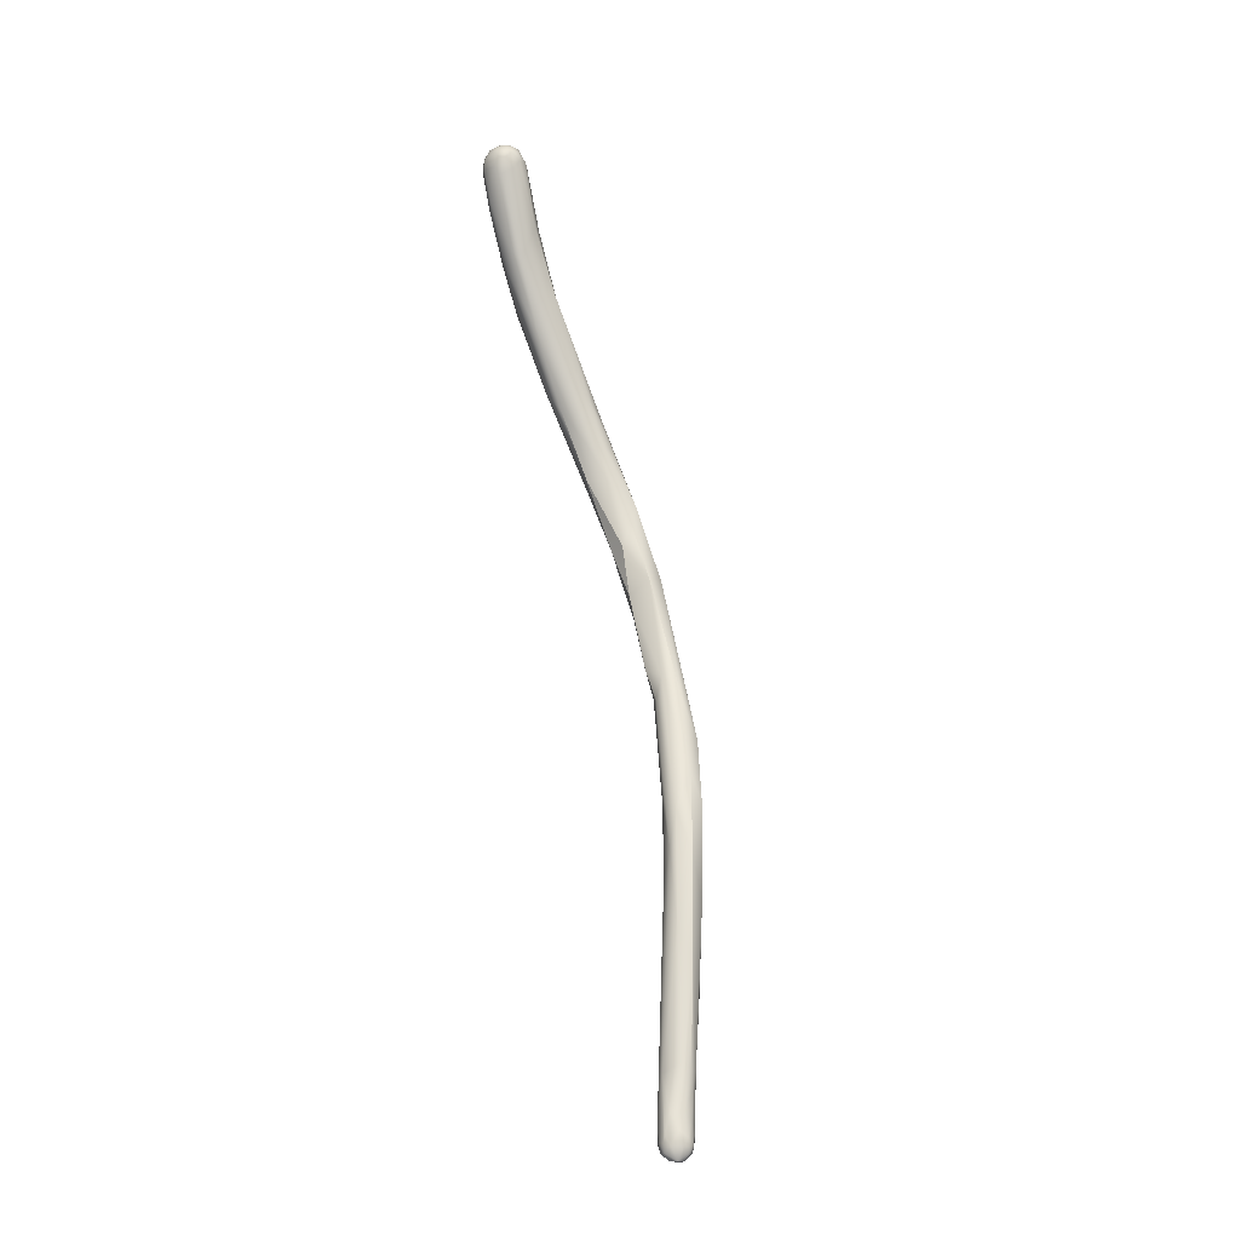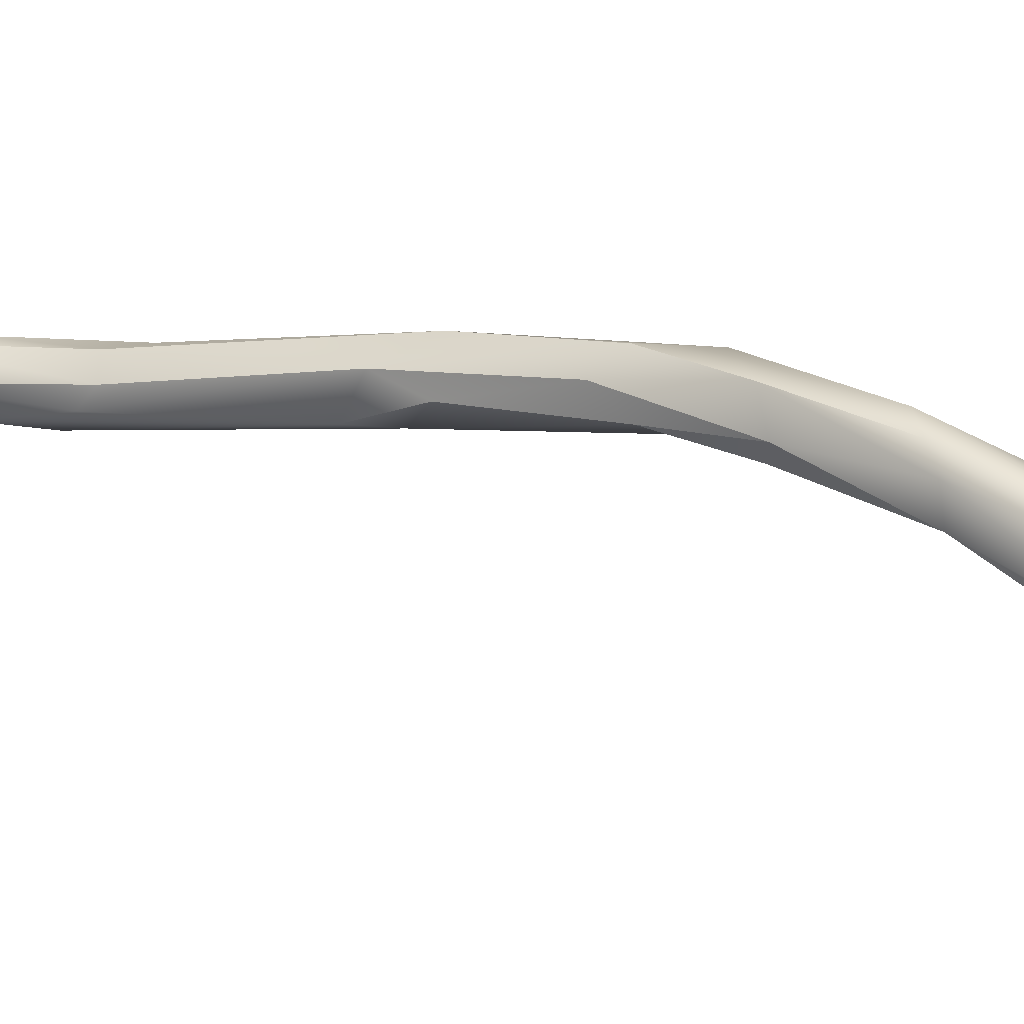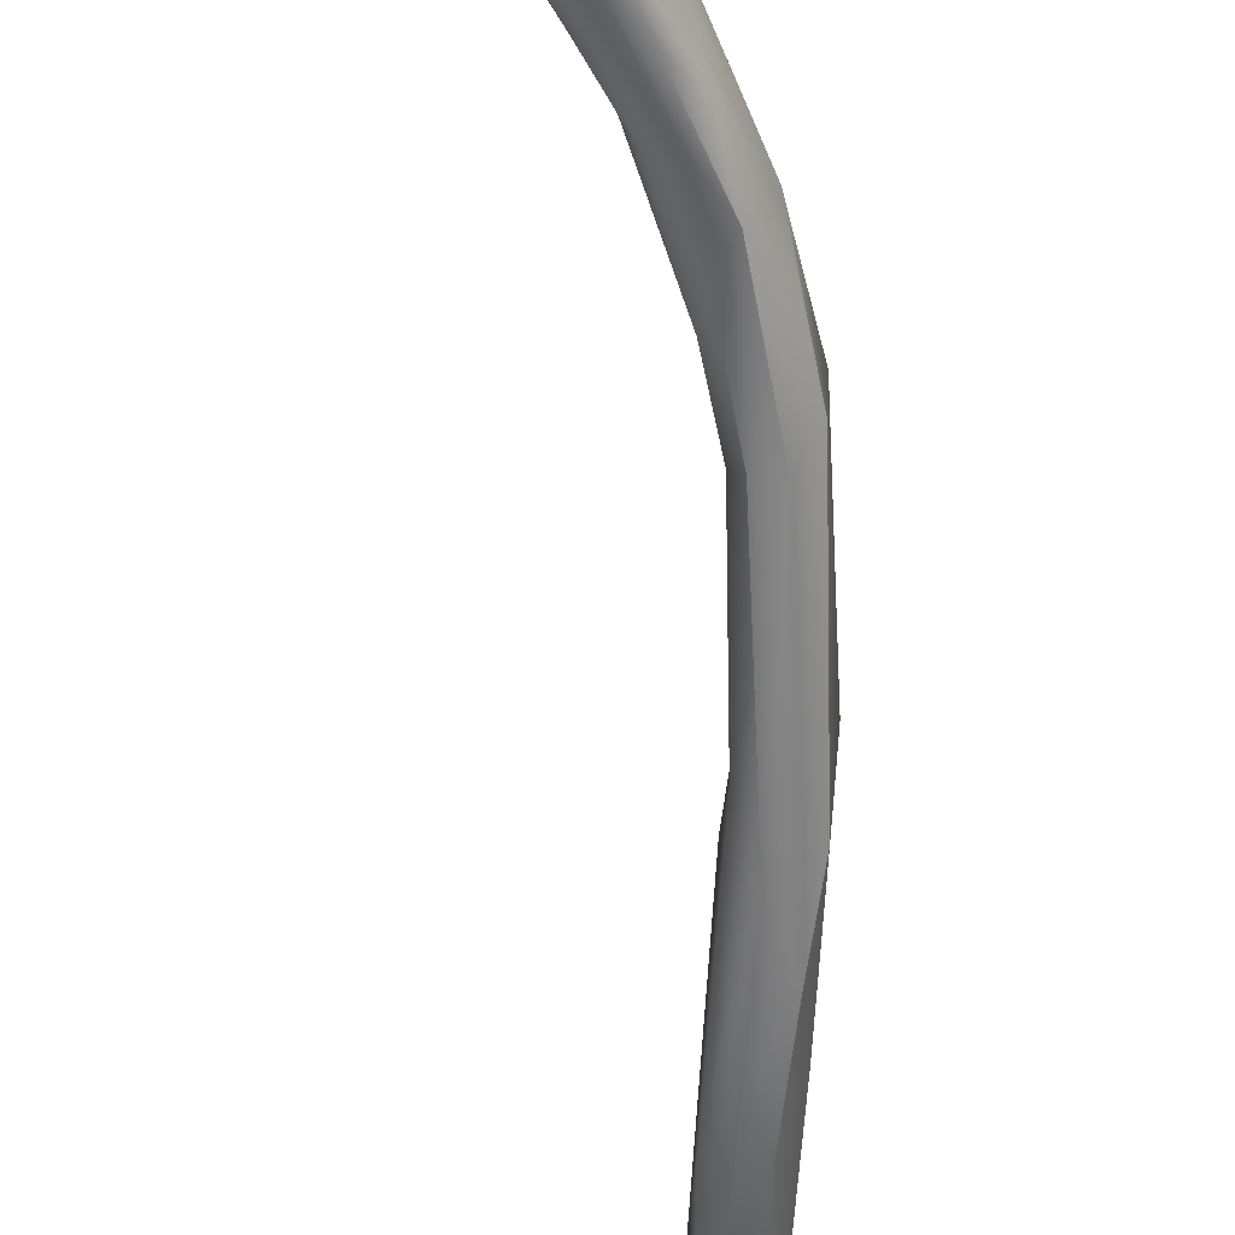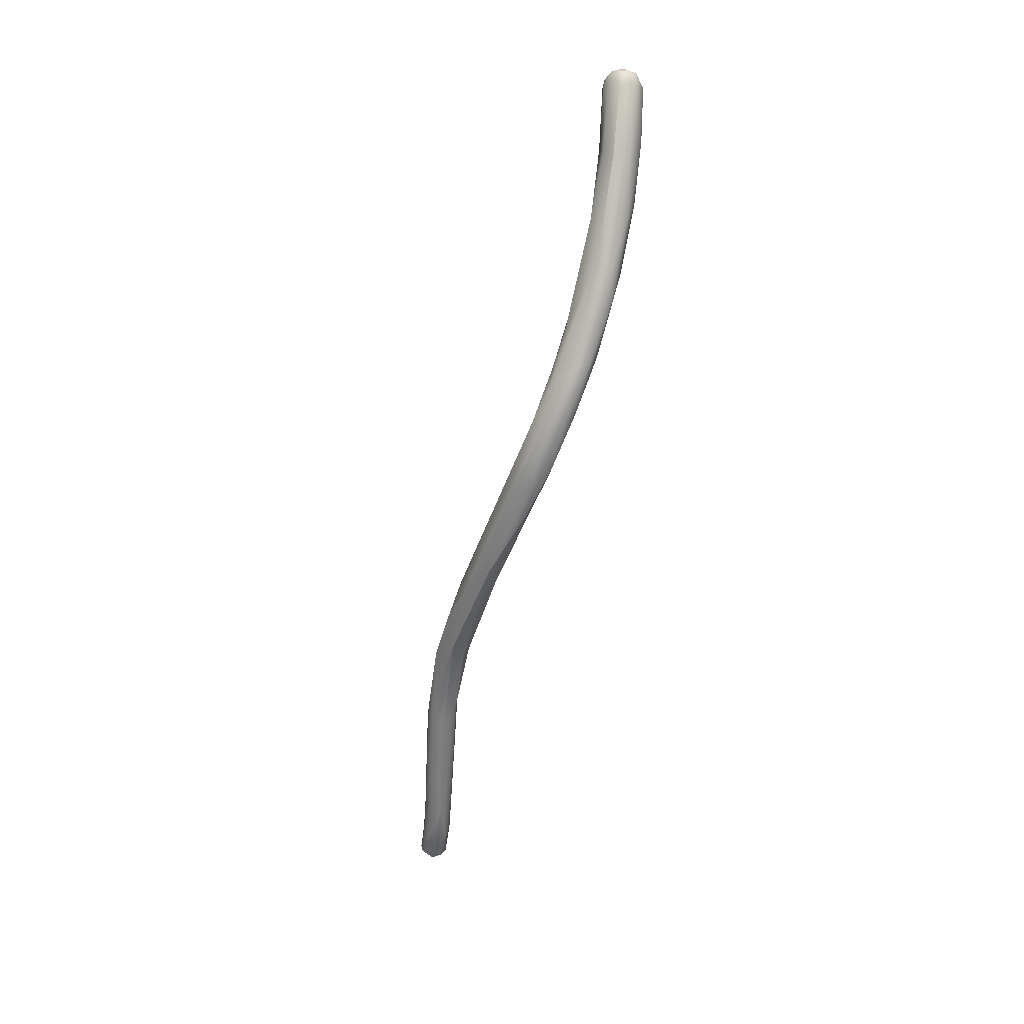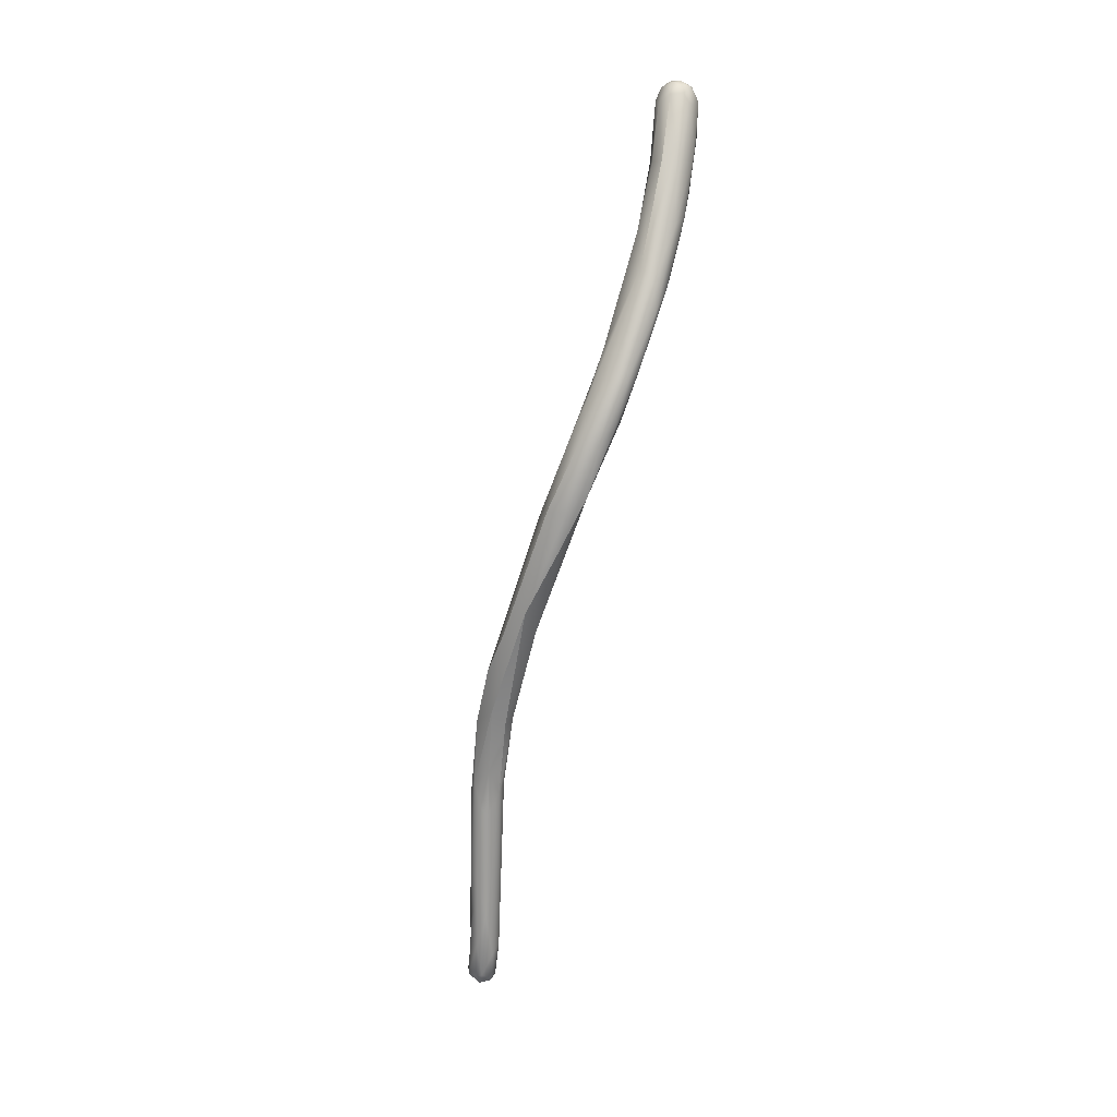
<metadata>
{"format":"obj","ext":"obj","renderer":"f3d","projection":"perspective","resolution":1024,"background":"white","views":[{"elev":-10.7,"azim":-45.4,"up":"+Z"},{"elev":71.9,"azim":-67.9,"up":"+Y"},{"elev":-37.7,"azim":11.2,"up":"+Y"},{"elev":18.9,"azim":104.7,"up":"+Z"},{"elev":6.6,"azim":114.0,"up":"+Z"}]}
</metadata>
<code>
v -25.78 -124.6 1502
v -25.78 -125 1502
v -25.8 -124.6 1502
v -25.62 -125.2 1502
v -25.68 -124.4 1502
v -25.72 -125.2 1502
v -25.75 -125 1502
v -25.4 -131.4 1473
v -25.45 -131.6 1473
v -25.44 -131.4 1474
v -25.48 -131.6 1474
v -25.43 -131.8 1474
v -25.43 -131.6 1474
v -25.27 -131.6 1473
v -25.29 -131.2 1474
v -25.19 -131.8 1473
v -25.16 -131.1 1474
v -25.2 -131.9 1474
v -25.01 -131.3 1473
v -24.99 -131.9 1473
v -25.01 -131.1 1473
v -24.91 -130.9 1475
v -24.82 -131.6 1473
v -24.8 -131.2 1473
v -24.8 -131.9 1474
v -24.56 -131.4 1474
v -24.54 -131.6 1473
v -24.6 -131.9 1474
v -24.58 -131 1474
v -24.6 -131.9 1474
v -25.19 -132 1474
v -25 -132 1473
v -25 -132.1 1474
v -25 -132 1474
v -24.8 -132 1473
v -24.81 -132 1474
v -25.26 -131.6 1474
v -25.1 -131.2 1475
v -24.98 -131.9 1474
v -24.8 -131.7 1476
v -24.61 -131.8 1475
v -24.6 -131.8 1475
v -24.25 -131.4 1475
v -24.39 -131.7 1475
v -24.36 -131.7 1475
v -24.1 -131 1476
v -24.04 -131.4 1476
v -24.47 -131.2 1479
v -24.21 -131.5 1478
v -24.1 -130.6 1481
v -24.14 -125.2 1497
v -24.18 -124.4 1498
v -24.13 -125.5 1498
v -25.04 -125 1500
v -24.87 -124.6 1499
v -24.8 -125.2 1499
v -24.66 -124.2 1499
v -24.19 -124.2 1499
v -25.52 -124.6 1501
v -25.38 -124.4 1501
v -25.2 -124.2 1501
v -24.77 -124.1 1501
v -24.43 -125.4 1500
v -24.07 -125.2 1500
v -24.12 -124.4 1501
v -25.59 -125.3 1502
v -25.6 -124.4 1502
v -25.6 -125.2 1502
v -25.6 -124.6 1503
v -25.59 -125 1503
v -25.36 -125.4 1502
v -25.36 -124.2 1502
v -25.4 -125.4 1502
v -25.39 -124.4 1503
v -25.39 -124.8 1503
v -25.39 -125 1503
v -25.4 -125.2 1503
v -25.17 -125.5 1502
v -25.19 -125.4 1502
v -25.2 -125.2 1503
v -25 -124.3 1503
v -25.01 -124.6 1503
v -25.01 -125 1503
v -25 -125.3 1503
v -24.76 -124.2 1502
v -24.81 -125.4 1502
v -24.67 -124.4 1502
v -24.73 -124.6 1503
v -24.8 -124.8 1503
v -24.72 -125 1503
v -24.55 -125.2 1502
v -24.51 -124.8 1502
v -23.83 -131.2 1477
v -23.87 -131.4 1477
v -23.64 -130.3 1480
v -23.5 -130.6 1479
v -23.63 -131.3 1480
v -23.38 -130.8 1480
v -23.27 -131 1480
v -24.06 -130.3 1480
v -23.82 -130.5 1482
v -23.79 -131.1 1481
v -23.14 -130.4 1481
v -23.71 -129.9 1483
v -23.39 -129.6 1483
v -22.96 -129.7 1483
v -22.56 -130 1483
v -23.19 -130.5 1483
v -23 -130.7 1483
v -23.18 -130.2 1484
v -22.59 -129.7 1486
v -22.58 -128.2 1487
v -22.98 -129 1486
v -22.74 -129 1486
v -22.64 -125.8 1493
v -23.32 -125.4 1495
v -22.8 -126 1494
v -22.67 -126 1495
v -23.38 -124.8 1495
v -23.41 -124.4 1496
v -22.81 -124.6 1496
v -22.81 -124.6 1497
v -23.37 -125.7 1496
v -23.64 -124.3 1498
v -23.6 -125.5 1498
v -22.79 -125.1 1497
v -23.91 -124.8 1500
v -22.4 -130 1484
v -21.91 -129.3 1486
v -22.44 -128.4 1486
v -21.66 -128.4 1486
v -22.02 -127.2 1488
v -21.47 -127.1 1489
v -21.63 -126.3 1490
v -21.19 -126.8 1490
v -22.28 -127.3 1489
v -22 -127.8 1489
v -21.6 -127.9 1489
v -21.21 -127.4 1490
v -22.26 -127 1490
v -22.19 -126.4 1490
v -22 -127.1 1491
v -21.6 -126.9 1492
v -21.43 -125.8 1492
v -21.25 -126.4 1492
v -22.23 -125.4 1492
v -21.82 -125.5 1492
v -22.39 -126.5 1493
v -22.02 -126.7 1492
v -21.66 -126.3 1493
v -22.44 -125 1494
v -22.03 -125.1 1494
v -21.73 -125.4 1494
v -22.4 -126.3 1494
v -22.2 -126 1495
v -22.02 -126.3 1494
v -25.19 -131.8 1473
v -25.16 -131.1 1474
v -25.01 -131.3 1473
v -25.01 -131.3 1473
v -24.99 -131.9 1473
v -24.82 -131.6 1473
v -24.82 -131.6 1473
v -24.21 -131.5 1478
v -24.06 -130.3 1480
v -23.79 -131.1 1481
v -23.14 -130.4 1481
v -23.39 -129.6 1483
v -22.96 -129.7 1483
v -22.56 -130 1483
v -22.56 -130 1483
v -23 -130.7 1483
v -22.58 -128.2 1487
v -22.64 -125.8 1493
v -22.64 -125.8 1493
v -23.6 -125.5 1498
v -23.91 -124.8 1500
v -22.4 -130 1484
v -21.91 -129.3 1486
v -22.44 -128.4 1486
v -21.66 -128.4 1486
v -21.66 -128.4 1486
v -22.02 -127.2 1488
v -21.47 -127.1 1489
v -21.63 -126.3 1490
v -22.28 -127.3 1489
v -22.28 -127.3 1489
v -22 -127.8 1489
v -21.21 -127.4 1490
v -22.26 -127 1490
v -22.19 -126.4 1490
v -22.19 -126.4 1490
v -21.6 -126.9 1492
g grp1
f 1 59 2
f 3 5 1
f 1 2 3
f 2 7 3
f 2 6 7
f 5 61 60
f 60 1 5
f 72 61 5
f 6 2 4
f 4 66 6
f 67 72 5
f 3 67 5
f 6 68 7
f 6 66 68
f 74 67 69
f 69 67 3
f 3 7 69
f 7 70 69
f 68 70 7
f 69 70 75
f 8 14 9
f 14 16 9
f 15 21 8
f 10 15 8
f 8 9 10
f 9 11 10
f 9 12 11
f 16 31 12
f 9 16 12
f 17 15 10
f 38 17 10
f 10 11 38
f 11 13 38
f 12 13 11
f 38 13 37
f 8 19 14
f 19 8 21
f 158 21 15
f 12 31 18
f 13 12 37
f 12 18 37
f 19 23 14
f 14 23 157
f 157 23 20
f 32 16 161
f 22 21 158
f 34 39 18
f 22 158 100
f 37 18 39
f 159 21 24
f 162 160 24
f 24 21 29
f 29 21 22
f 36 25 34
f 25 39 34
f 95 22 100
f 25 41 39
f 24 26 162
f 27 35 163
f 29 26 24
f 36 35 28
f 28 30 36
f 30 25 36
f 29 22 95
f 30 41 25
f 27 162 26
f 26 43 27
f 27 43 28
f 35 27 28
f 46 26 29
f 43 26 46
f 30 28 43
f 16 32 31
f 31 32 33
f 34 18 31
f 34 31 33
f 161 163 35
f 32 161 35
f 35 36 32
f 36 33 32
f 36 34 33
f 38 37 40
f 17 38 165
f 37 39 40
f 41 42 39
f 42 40 39
f 46 29 95
f 44 30 43
f 30 44 41
f 44 45 41
f 45 42 41
f 43 47 44
f 44 47 45
f 165 38 50
f 40 48 38
f 38 48 50
f 42 49 40
f 48 40 49
f 102 48 49
f 45 164 42
f 164 97 166
f 104 165 50
f 48 101 50
f 48 102 101
f 104 50 113
f 113 50 101
f 55 116 51
f 51 54 55
f 54 51 56
f 53 63 56
f 60 57 55
f 61 62 57
f 57 60 61
f 55 57 52
f 56 63 71
f 58 52 57
f 58 57 62
f 58 62 124
f 55 54 59
f 60 59 1
f 59 54 2
f 54 4 2
f 59 60 55
f 56 4 54
f 4 56 71
f 62 61 72
f 62 72 85
f 124 62 85
f 65 124 85
f 125 64 63
f 64 91 63
f 87 65 85
f 87 92 65
f 65 92 127
f 124 65 122
f 64 177 91
f 71 73 66
f 4 71 66
f 73 68 66
f 67 74 72
f 77 68 73
f 74 69 75
f 75 70 76
f 68 77 70
f 70 77 76
f 63 78 71
f 78 73 71
f 79 73 78
f 79 77 73
f 82 74 75
f 75 76 83
f 83 76 80
f 76 77 80
f 79 80 77
f 75 83 82
f 86 78 63
f 86 79 78
f 81 85 72
f 81 72 74
f 81 74 82
f 83 80 84
f 84 80 79
f 85 81 87
f 86 84 79
f 87 81 88
f 88 81 82
f 88 82 89
f 89 82 83
f 63 91 86
f 91 90 86
f 87 88 92
f 90 84 86
f 89 92 88
f 90 92 89
f 83 90 89
f 90 83 84
f 177 92 91
f 90 91 92
f 43 46 93
f 47 43 93
f 47 93 94
f 45 47 94
f 95 96 46
f 94 97 45
f 97 164 45
f 46 96 98
f 46 98 93
f 93 98 99
f 94 93 99
f 94 99 97
f 105 95 100
f 95 103 96
f 98 167 99
f 98 96 167
f 104 168 165
f 103 95 106
f 169 95 105
f 167 107 99
f 103 106 170
f 102 108 101
f 166 97 109
f 109 108 166
f 172 97 99
f 168 104 130
f 101 108 110
f 169 105 180
f 128 108 109
f 99 171 172
f 178 172 171
f 106 131 170
f 113 130 104
f 111 110 108
f 112 130 113
f 101 114 113
f 114 101 110
f 128 111 108
f 138 111 128
f 169 180 181
f 114 173 113
f 114 110 111
f 140 148 115
f 148 154 117
f 119 151 146
f 119 146 174
f 115 117 116
f 121 152 151
f 116 117 123
f 115 148 117
f 123 117 154
f 154 118 123
f 55 52 119
f 119 116 55
f 174 116 119
f 119 52 120
f 120 52 58
f 123 51 116
f 121 151 120
f 151 119 120
f 121 120 124
f 124 122 121
f 123 53 51
f 51 53 56
f 118 53 123
f 120 58 124
f 155 176 118
f 126 155 150
f 125 155 126
f 118 176 53
f 176 63 53
f 122 65 126
f 65 127 126
f 177 64 126
f 125 126 64
f 180 133 181
f 129 171 182
f 178 171 129
f 128 179 138
f 179 139 138
f 129 182 189
f 114 111 137
f 173 114 136
f 130 112 132
f 111 138 188
f 183 133 180
f 182 135 189
f 136 137 140
f 141 186 190
f 137 142 140
f 132 112 187
f 187 191 132
f 183 192 134
f 134 133 183
f 135 184 185
f 184 135 182
f 114 137 136
f 138 143 188
f 142 188 143
f 174 146 192
f 141 190 175
f 148 140 142
f 149 148 142
f 134 146 147
f 134 192 146
f 143 149 142
f 185 147 144
f 139 193 138
f 144 135 185
f 135 144 145
f 145 193 139
f 135 145 189
f 147 146 151
f 153 145 144
f 148 149 154
f 143 156 154
f 154 149 143
f 150 156 193
f 145 150 193
f 145 153 150
f 152 121 122
f 152 147 151
f 152 144 147
f 153 144 152
f 122 153 152
f 156 118 154
f 156 155 118
f 156 150 155
f 122 126 153
f 153 126 150

</code>
